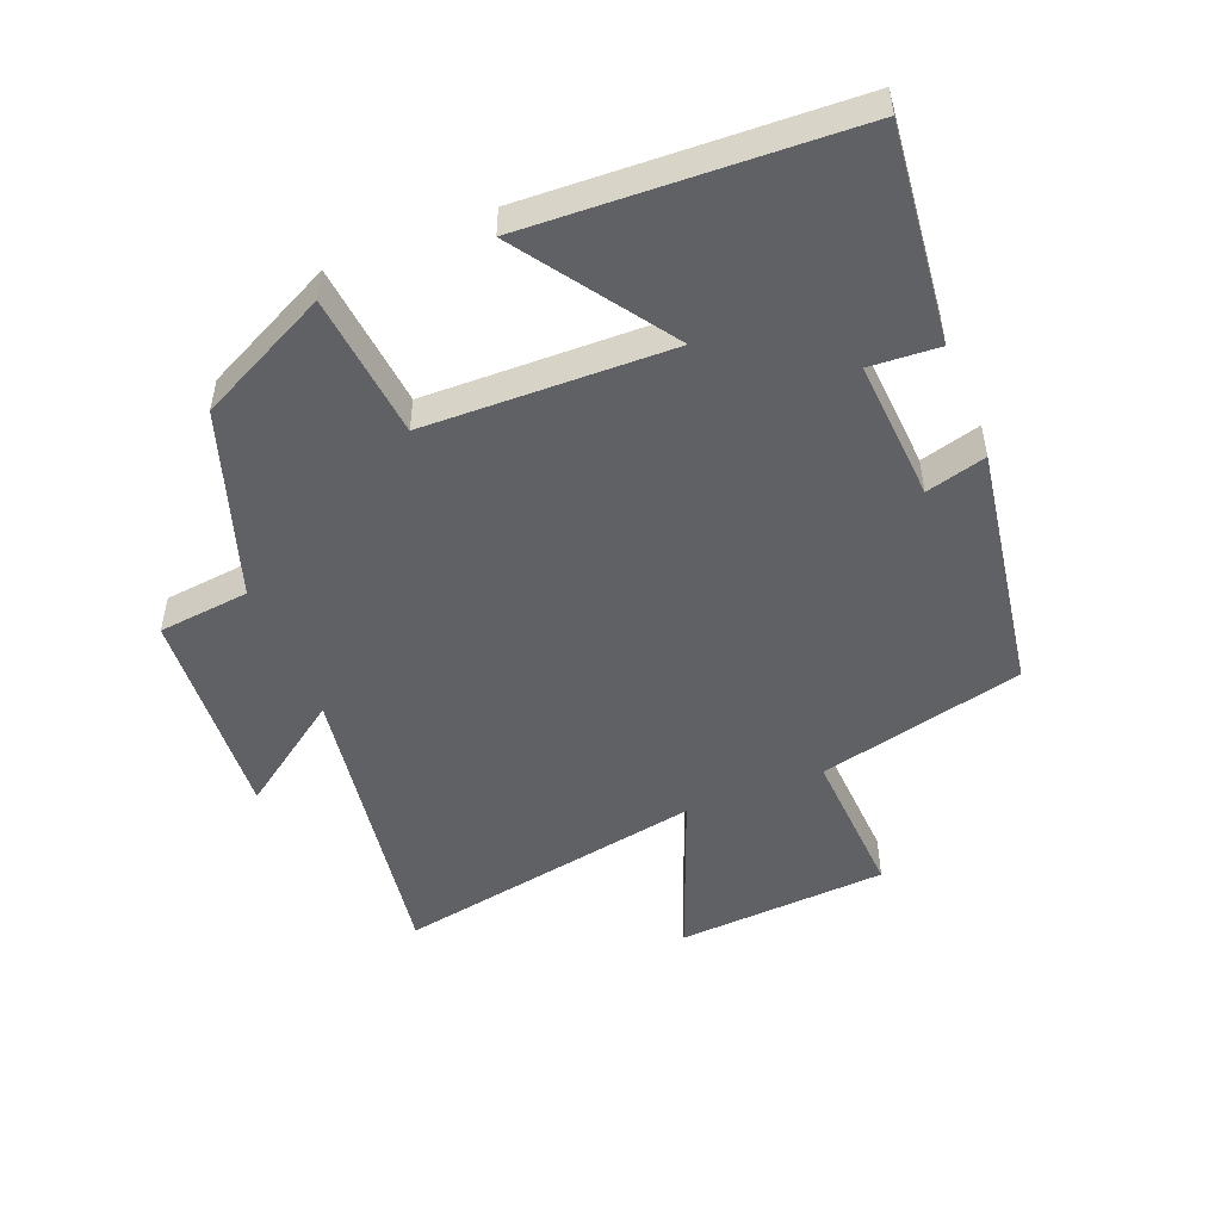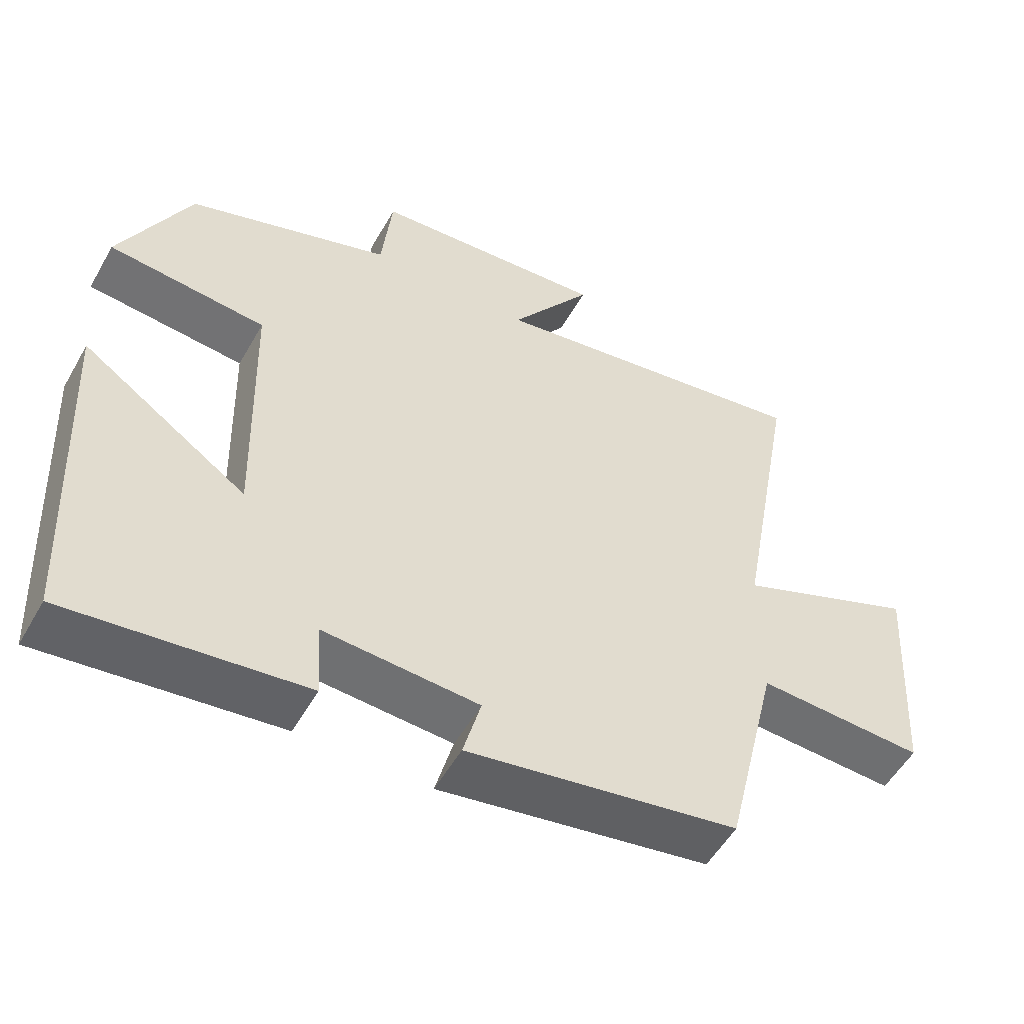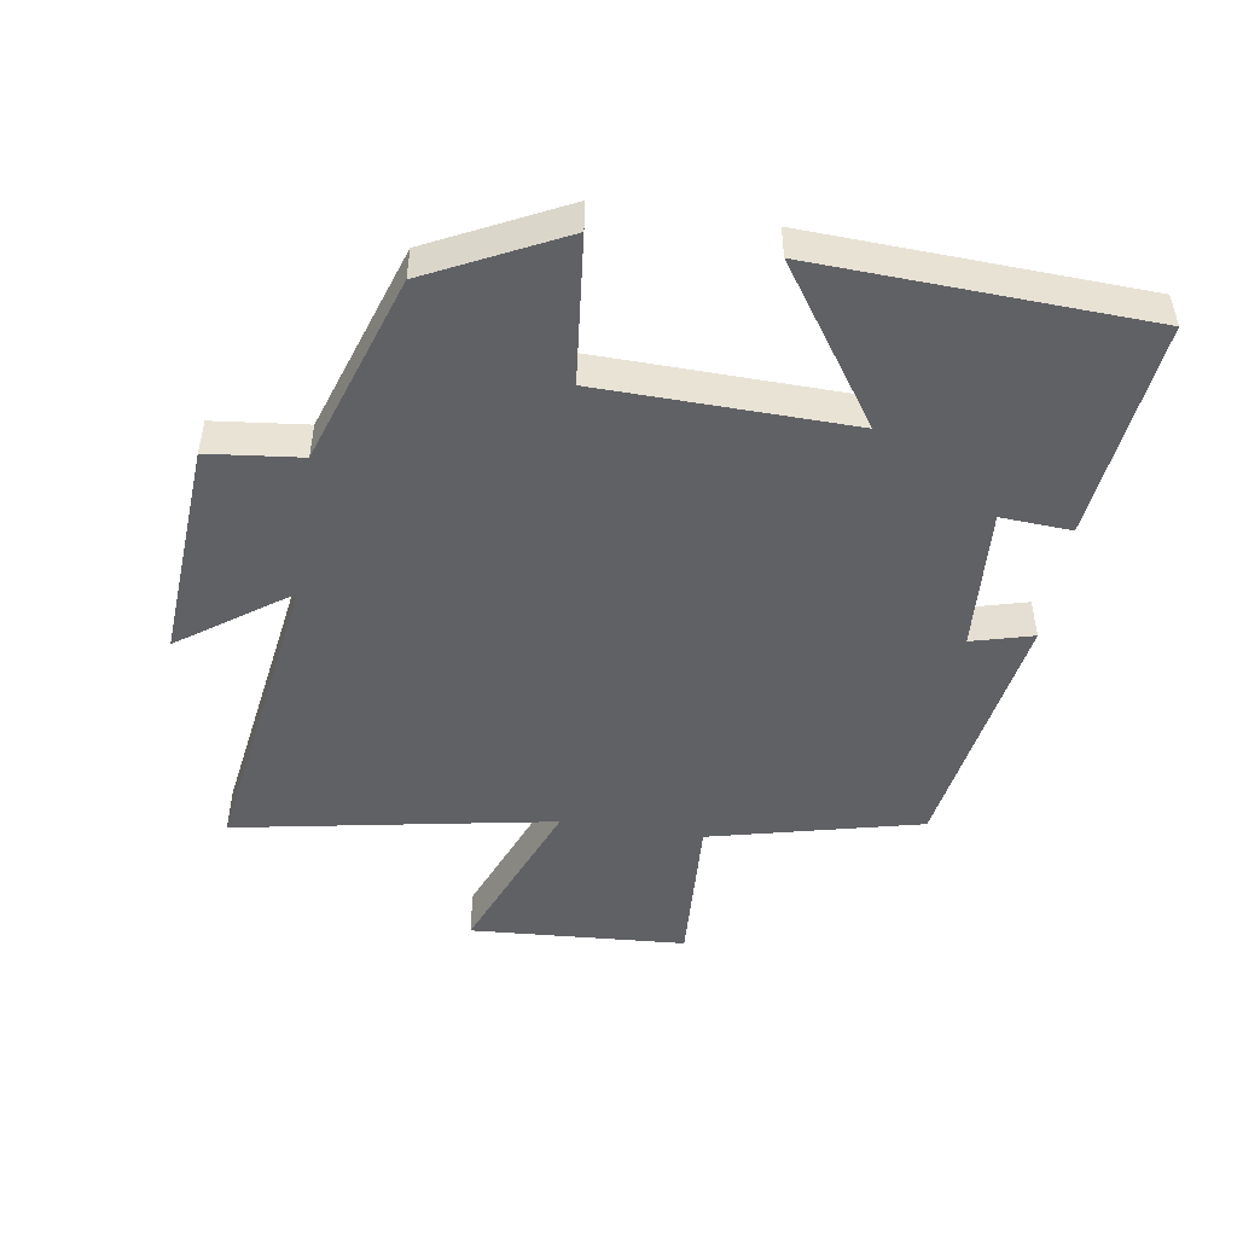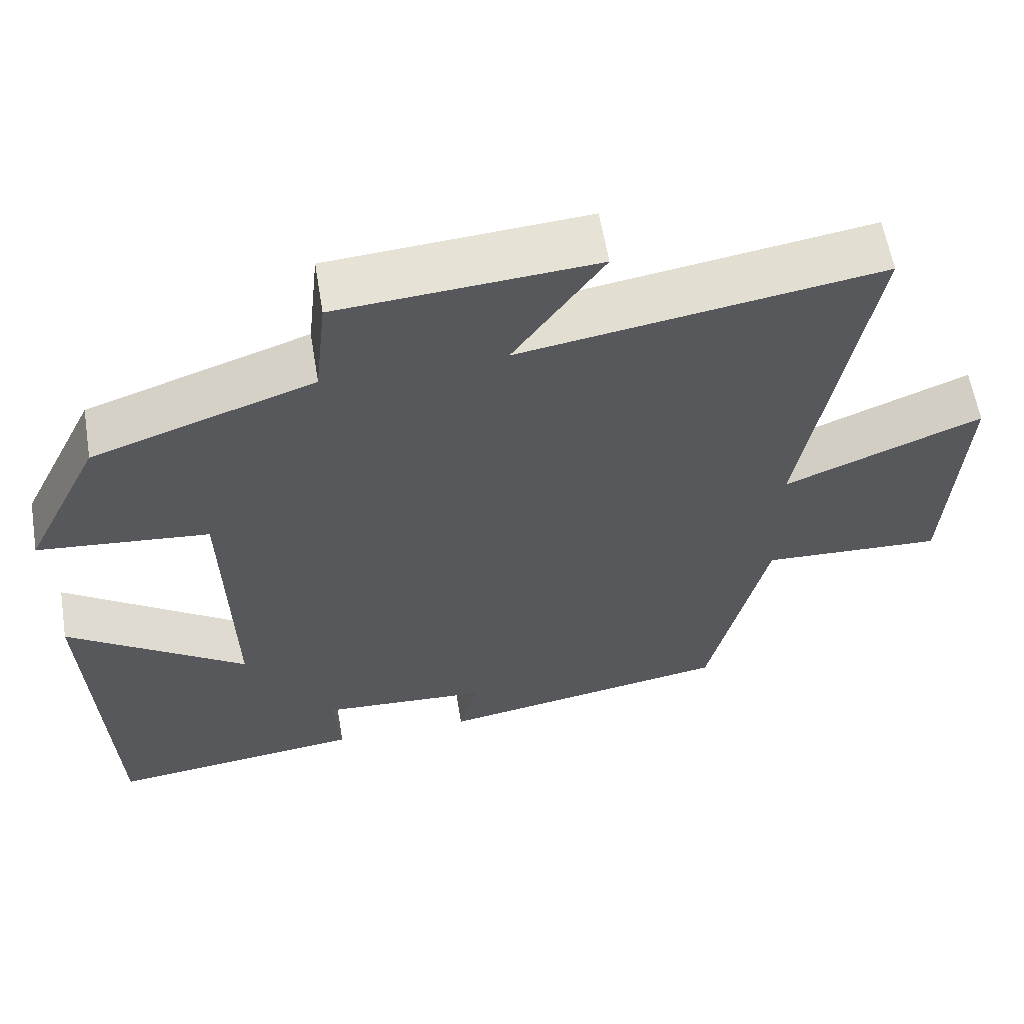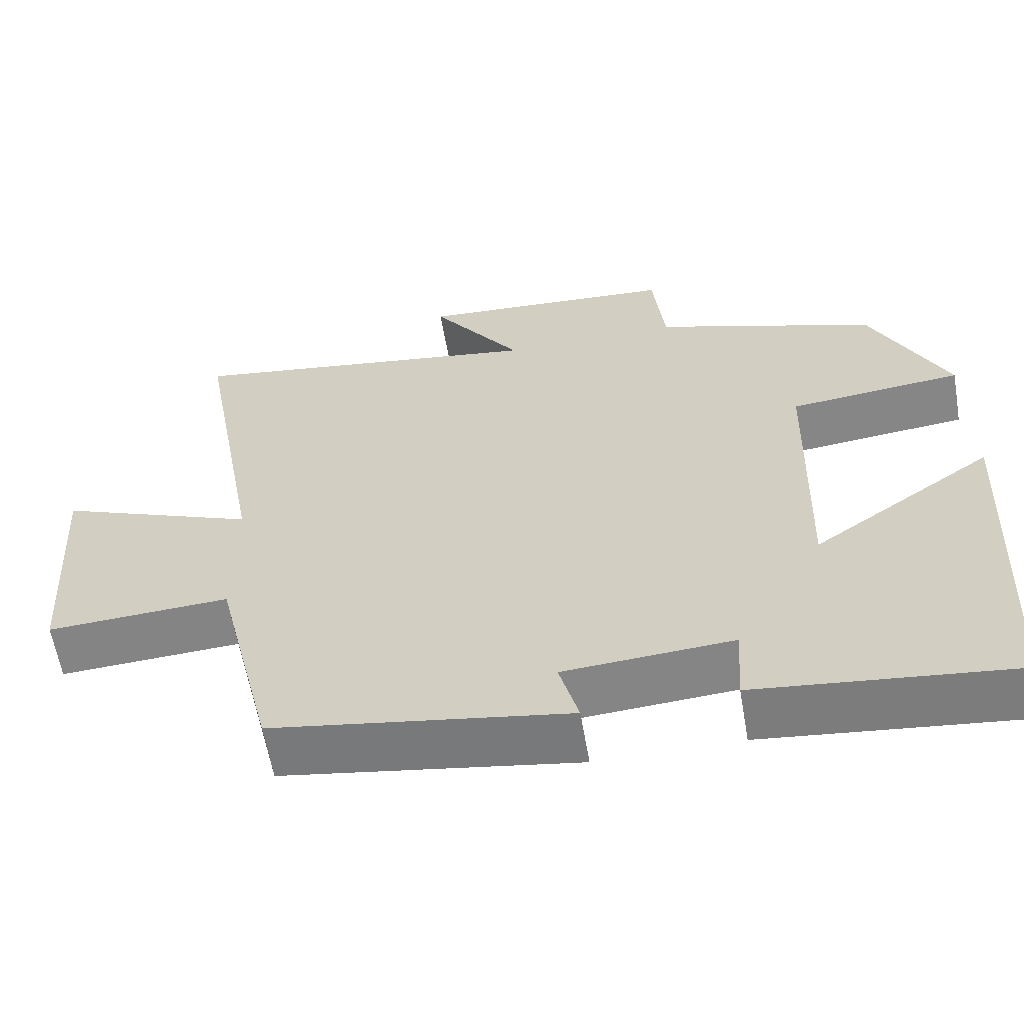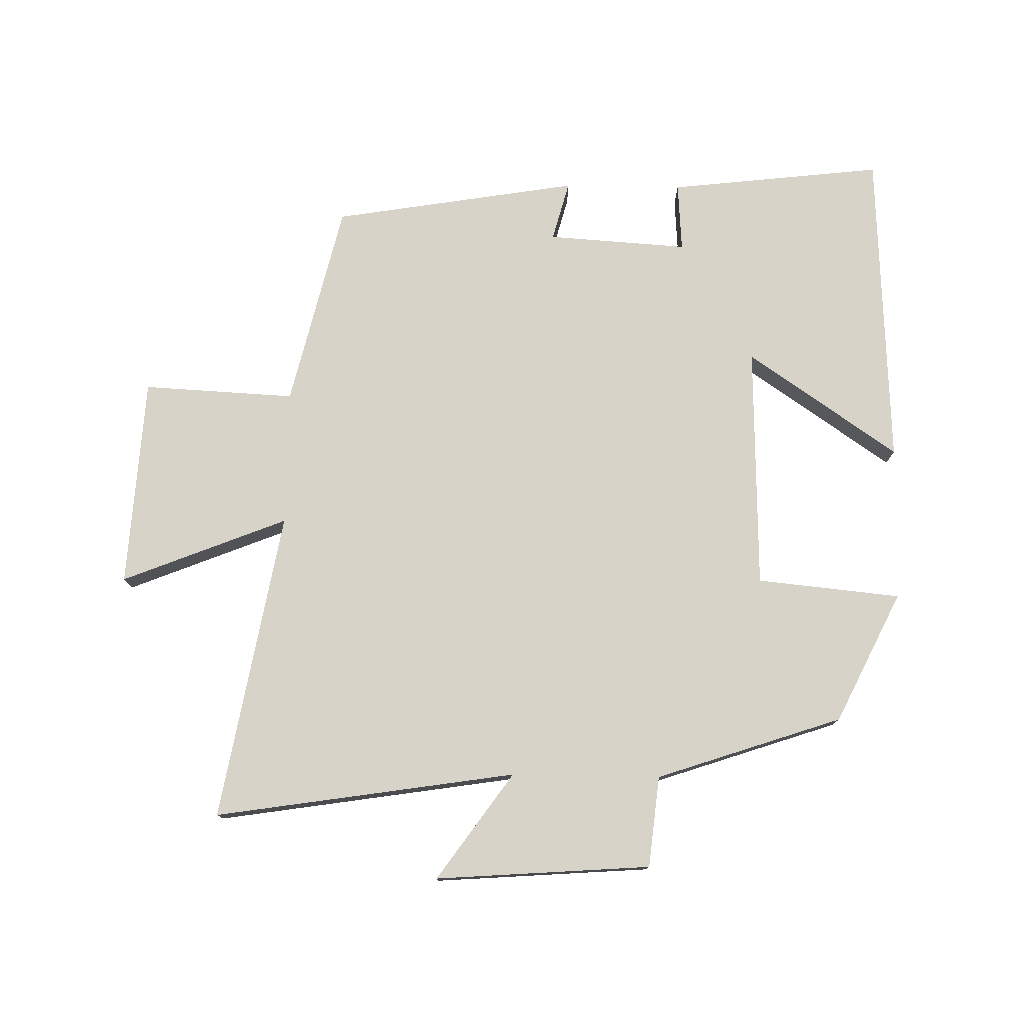
<metadata>
{"format":"obj","ext":"obj","renderer":"f3d","projection":"perspective","resolution":1024,"background":"white","views":[{"elev":-49.9,"azim":112.0,"up":"+Y"},{"elev":-53.5,"azim":150.9,"up":"+Z"},{"elev":-48.7,"azim":81.3,"up":"+Y"},{"elev":59.8,"azim":170.6,"up":"+Z"},{"elev":-60.8,"azim":9.7,"up":"+Z"},{"elev":76.9,"azim":1.0,"up":"+Y"}]}
</metadata>
<code>
v -0.424 0.07 -0.437
v -0.5 0.07 -0.119
v -0.736 0.07 -0.131
v -0.756 0.07 0.195
v -0.5 0.07 0.093
v -0.586 0.07 0.572
v -0.119 0.07 0.5
v -0.236 0.07 0.665
v 0.098 0.07 0.641
v 0.113 0.07 0.5
v 0.401 0.07 0.403
v 0.5 0.07 0.201
v 0.277 0.07 0.179
v 0.267 0.07 -0.201
v 0.5 0.07 -0.041
v 0.476 0.07 -0.538
v 0.144 0.07 -0.5
v 0.151 0.07 -0.393
v -0.067 0.07 -0.407
v -0.042 0.07 -0.5
v -0.424 0 -0.437
v -0.5 0 -0.119
v -0.736 0 -0.131
v -0.756 0 0.195
v -0.5 0 0.093
v -0.586 0 0.572
v -0.119 0 0.5
v -0.236 0 0.665
v 0.098 0 0.641
v 0.113 0 0.5
v 0.401 0 0.403
v 0.5 0 0.201
v 0.277 0 0.179
v 0.267 0 -0.201
v 0.5 0 -0.041
v 0.476 0 -0.538
v 0.144 0 -0.5
v 0.151 0 -0.393
v -0.067 0 -0.407
v -0.042 0 -0.5
f 19 20 1 2
f 18 19 2
f 16 17 18
f 15 16 18
f 14 15 18
f 13 14 18 2
f 10 11 12 13
f 10 13 2 3
f 7 8 9 10
f 5 6 7
f 5 7 10
f 3 4 5
f 3 5 10
f 22 21 40 39
f 22 39 38
f 38 37 36
f 38 36 35
f 38 35 34
f 22 38 34 33
f 33 32 31 30
f 23 22 33 30
f 30 29 28 27
f 27 26 25
f 30 27 25
f 25 24 23
f 30 25 23
f 1 21 22 2
f 2 22 23 3
f 3 23 24 4
f 4 24 25 5
f 5 25 26 6
f 6 26 27 7
f 7 27 28 8
f 8 28 29 9
f 9 29 30 10
f 10 30 31 11
f 11 31 32 12
f 12 32 33 13
f 13 33 34 14
f 14 34 35 15
f 15 35 36 16
f 16 36 37 17
f 17 37 38 18
f 18 38 39 19
f 19 39 40 20
f 20 40 21 1

</code>
